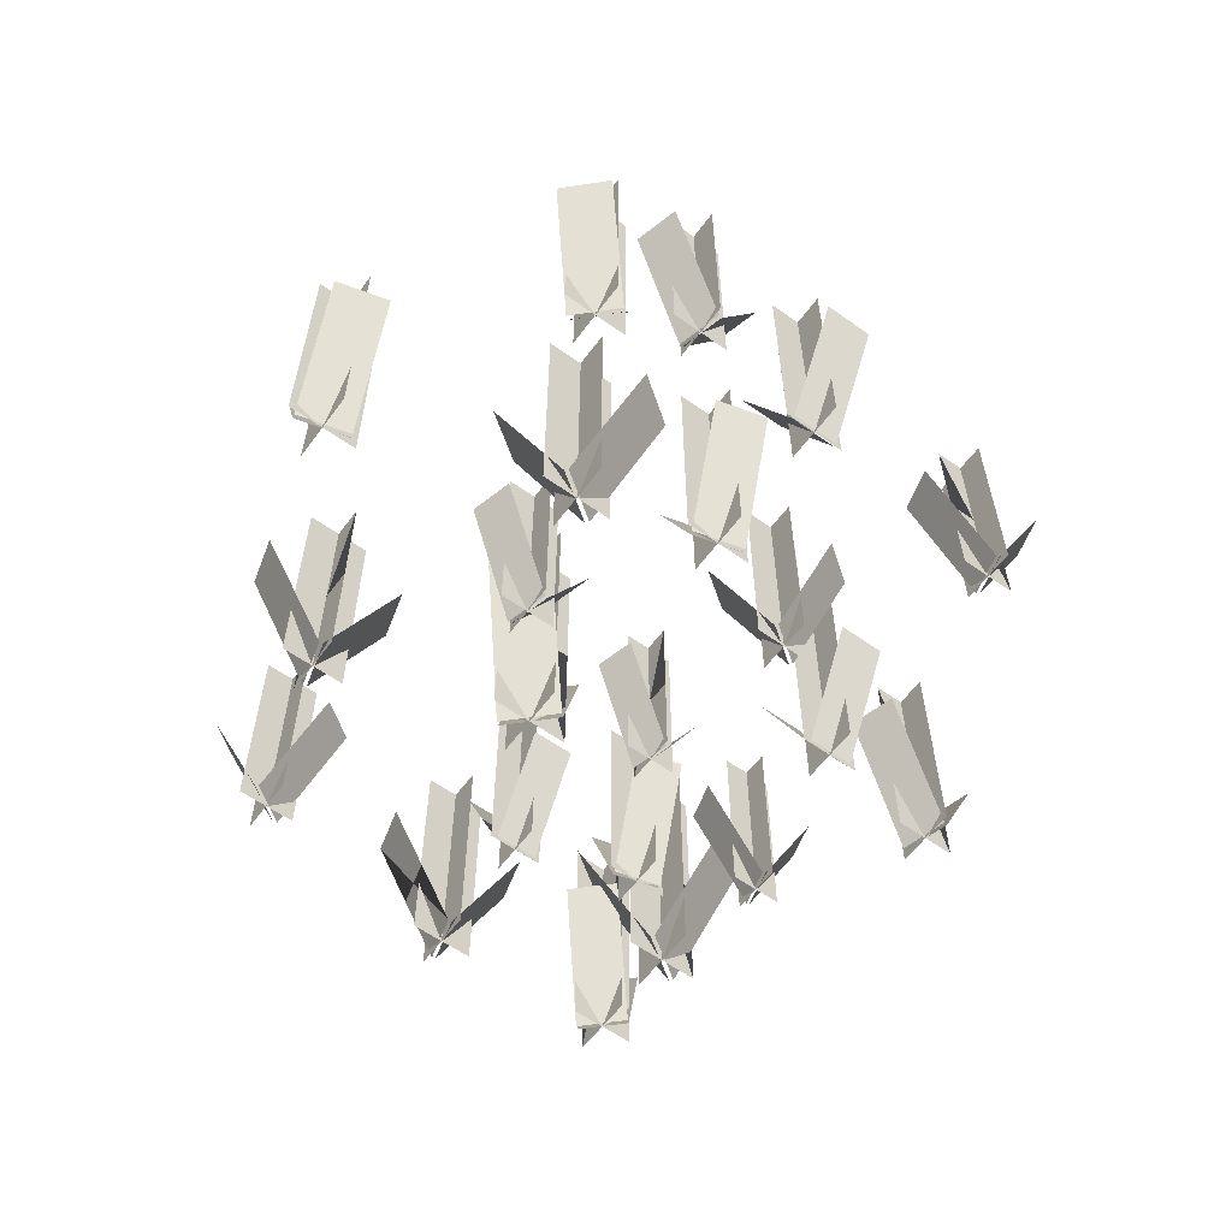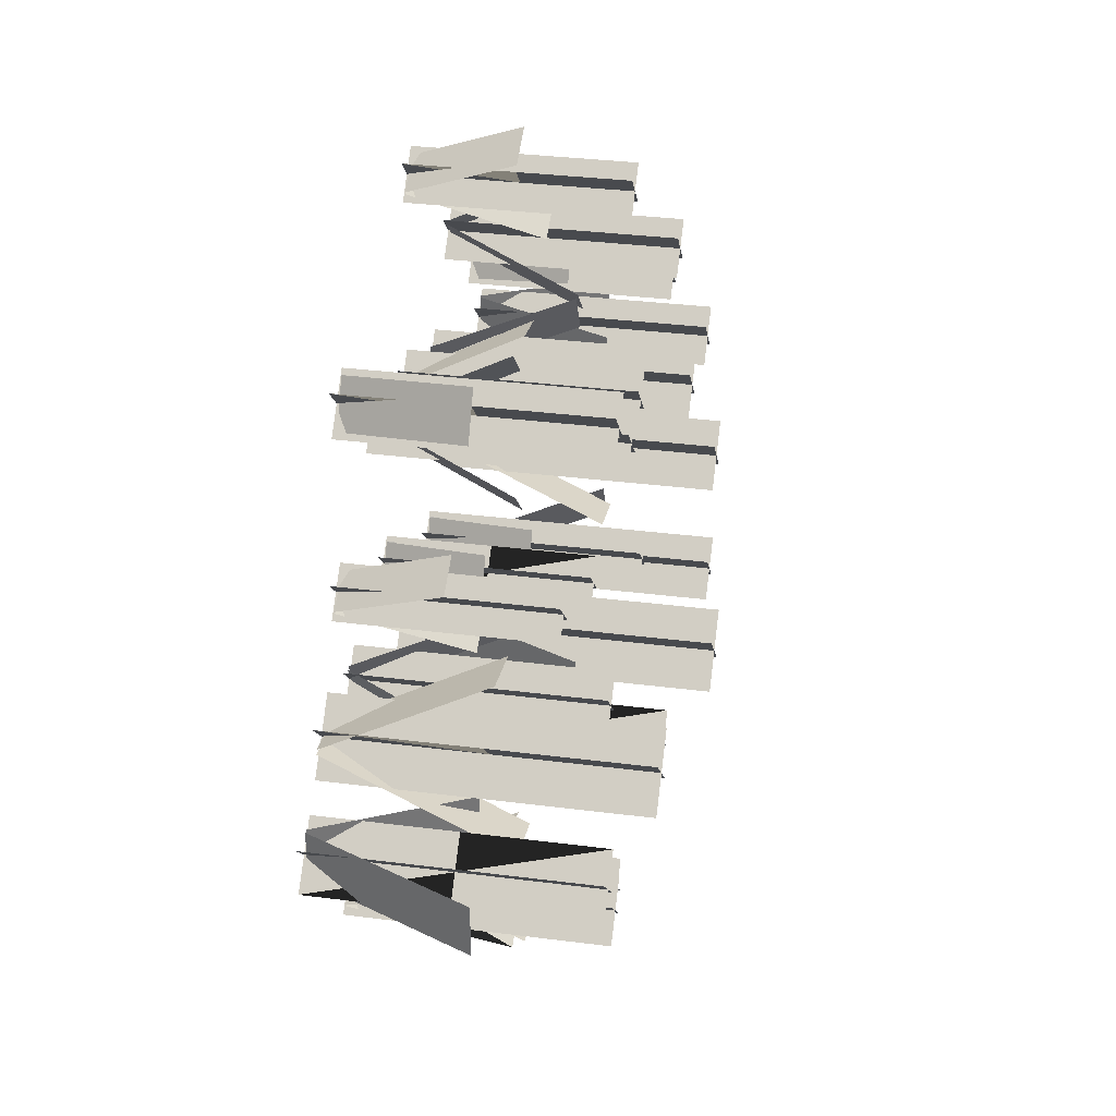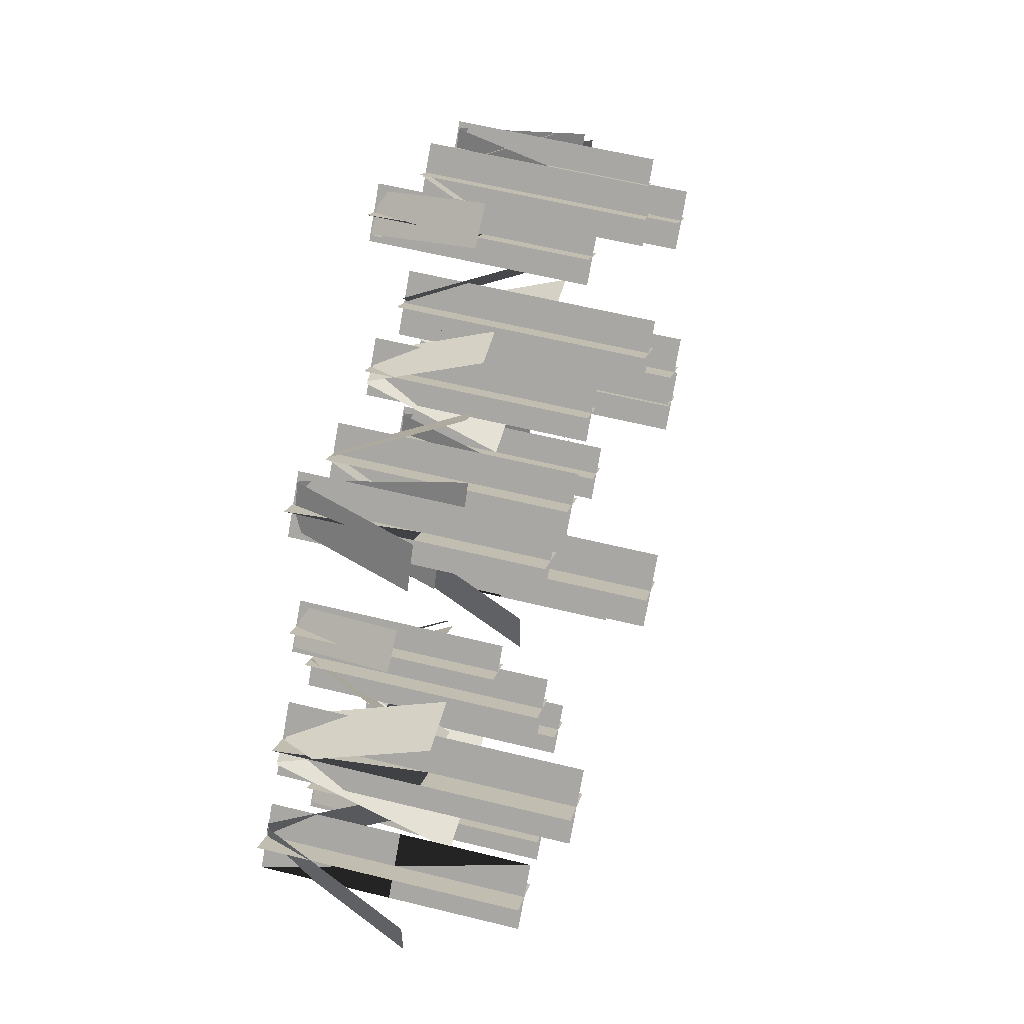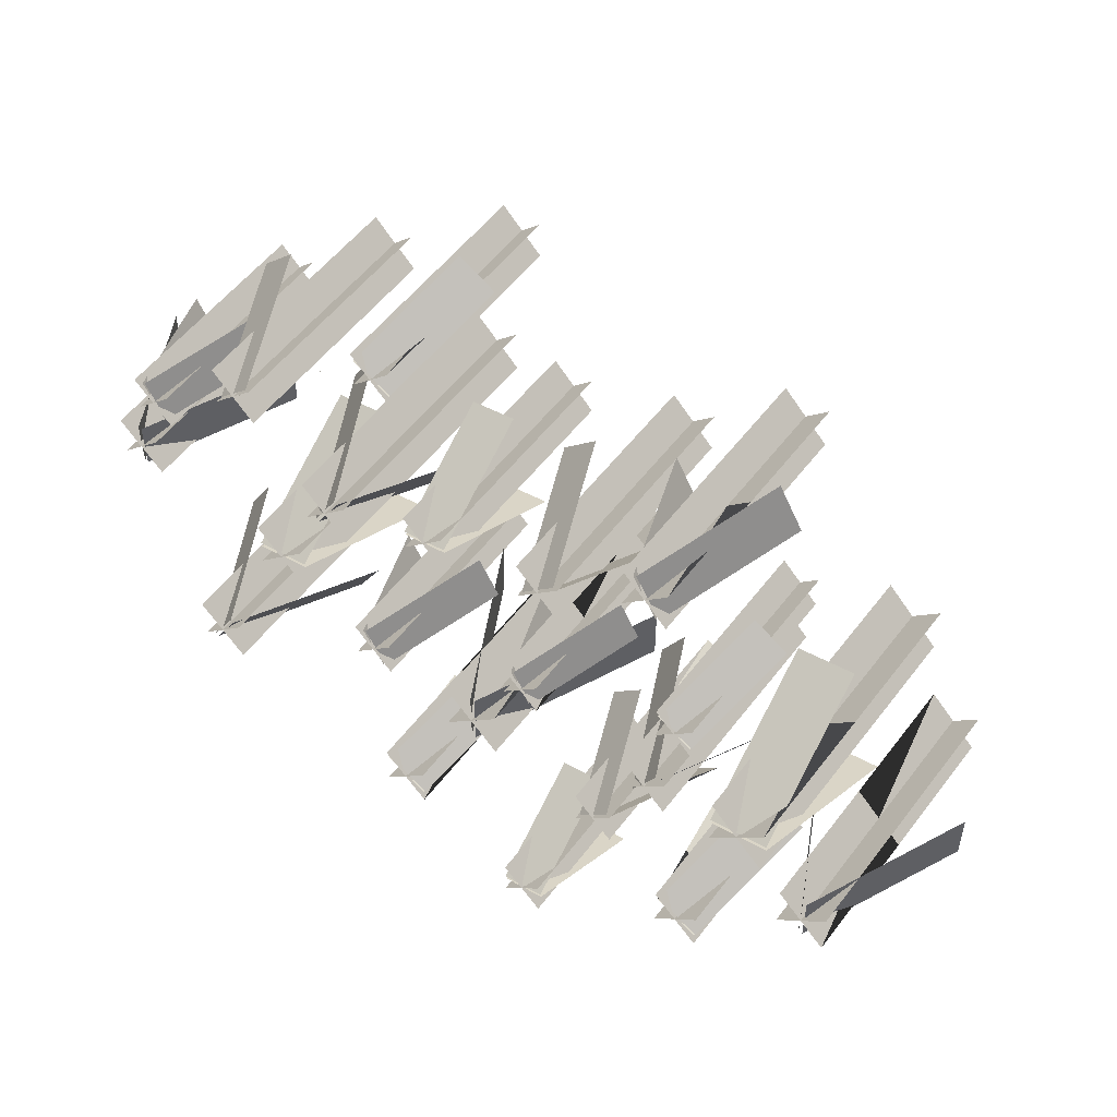
<metadata>
{"format":"obj","ext":"obj","renderer":"f3d","projection":"perspective","resolution":1024,"background":"white","views":[{"elev":-59.3,"azim":-81.2,"up":"+Y"},{"elev":33.6,"azim":99.9,"up":"+Z"},{"elev":58.7,"azim":104.3,"up":"+Z"},{"elev":53.4,"azim":36.2,"up":"+Z"}]}
</metadata>
<code>
v 0.4596 5 -1.566 1 1 1
v -0.4596 0 -1.566 1 1 1
v -0.4596 5 -1.566 1 1 1
v 0.4596 0 -2.485 1 1 1
v 0.4596 5 -2.485 1 1 1
v -0.4596 0 -2.485 1 1 1
v -0.4596 5 -2.485 1 1 1
v 0.4596 0 -1.566 1 1 1
v -1.352 2.642 -1.525 1 1 1
v -0.03677 0.05345 -1.525 1 1 1
v -0.03677 0.05345 -2.525 1 1 1
v -1.352 2.642 -2.525 1 1 1
v 1.352 3.03 -2.525 1 1 1
v 0.03677 0.05345 -2.525 1 1 1
v 1.352 3.03 -1.525 1 1 1
v 0.03677 0.05345 -1.525 1 1 1
v -6.786 -0 0.3706 1 1 1
v -6.045 0 -0.3706 1 1 1
v -6.786 4.031 0.3706 1 1 1
v -6.045 4.031 -0.3706 1 1 1
v -6.786 0 -0.3706 1 1 1
v -6.786 4.031 -0.3706 1 1 1
v -6.045 -0 0.3706 1 1 1
v -6.045 4.031 0.3706 1 1 1
v -7.506 2.13 0.4031 1 1 1
v -7.506 2.13 -0.4031 1 1 1
v -6.445 0.04309 0.4031 1 1 1
v -6.445 0.04309 -0.4031 1 1 1
v -5.325 2.443 0.4031 1 1 1
v -5.325 2.443 -0.4031 1 1 1
v -6.386 0.04309 -0.4031 1 1 1
v -6.386 0.04309 0.4031 1 1 1
v 5.633 0 -1.474 1 1 1
v 5.633 0 -2.26 1 1 1
v 5.633 4.278 -2.26 1 1 1
v 6.419 4.278 -1.474 1 1 1
v 5.633 4.278 -1.474 1 1 1
v 6.419 0 -2.26 1 1 1
v 6.419 4.278 -2.26 1 1 1
v 6.419 0 -1.474 1 1 1
v 4.869 2.261 -1.439 1 1 1
v 4.869 2.261 -2.295 1 1 1
v 5.995 0.04573 -2.295 1 1 1
v 5.995 0.04573 -1.439 1 1 1
v 6.058 0.04573 -2.295 1 1 1
v 7.183 2.593 -1.439 1 1 1
v 6.058 0.04573 -1.439 1 1 1
v 7.183 2.593 -2.295 1 1 1
v -2.222 -0 0.8017 1 1 1
v -2.998 4.223 1.578 1 1 1
v -2.998 -0 0.8017 1 1 1
v -2.222 -0 1.578 1 1 1
v -2.222 4.223 1.578 1 1 1
v -2.998 -0 1.578 1 1 1
v -2.222 4.223 0.8017 1 1 1
v -2.998 4.223 0.8017 1 1 1
v -2.426 0.04514 1.571 1 1 1
v -2.848 0.04514 0.8397 1 1 1
v -3.388 2.232 2.127 1 1 1
v -3.811 2.232 1.395 1 1 1
v -2.794 0.04514 0.8086 1 1 1
v -1.832 2.559 0.253 1 1 1
v -1.41 2.559 0.9844 1 1 1
v -2.372 0.04514 1.54 1 1 1
v 3.564 0 -1.227 1 1 1
v 2.853 0 -0.5172 1 1 1
v 2.853 3.863 -0.5172 1 1 1
v 3.564 3.863 -1.227 1 1 1
v 2.853 0 -1.227 1 1 1
v 2.853 3.863 -1.227 1 1 1
v 3.564 0 -0.5172 1 1 1
v 3.564 3.863 -0.5172 1 1 1
v 3.377 0.0413 -0.5235 1 1 1
v 2.11 2.042 -0.6844 1 1 1
v 2.991 0.0413 -1.193 1 1 1
v 2.497 2.042 -0.01525 1 1 1
v 4.307 2.341 -1.06 1 1 1
v 3.92 2.341 -1.729 1 1 1
v 3.04 0.0413 -1.221 1 1 1
v 3.426 0.0413 -0.552 1 1 1
v -5.705 1e-06 -4.464 1 1 1
v -5.705 4.332 -4.464 1 1 1
v -5.705 1e-06 -3.667 1 1 1
v -5.705 4.332 -3.667 1 1 1
v -4.908 1e-06 -4.464 1 1 1
v -4.908 4.332 -4.464 1 1 1
v -4.908 1e-06 -3.667 1 1 1
v -4.908 4.332 -3.667 1 1 1
v -5.117 0.04631 -3.674 1 1 1
v -6.105 2.29 -3.104 1 1 1
v -6.538 2.29 -3.855 1 1 1
v -5.551 0.04631 -4.425 1 1 1
v -4.075 2.626 -4.276 1 1 1
v -4.508 2.626 -5.026 1 1 1
v -5.496 0.04631 -4.456 1 1 1
v -5.062 0.04631 -3.706 1 1 1
v -4.521 -1e-06 3.114 1 1 1
v -3.826 -0 2.419 1 1 1
v -4.521 3.781 3.114 1 1 1
v -3.826 3.781 2.419 1 1 1
v -4.521 -0 2.419 1 1 1
v -3.826 3.781 3.114 1 1 1
v -4.521 3.781 2.419 1 1 1
v -3.826 -1e-06 3.114 1 1 1
v -4.629 1.998 3.757 1 1 1
v -3.926 0.04041 3.053 1 1 1
v -5.164 1.998 3.222 1 1 1
v -4.46 0.04041 2.519 1 1 1
v -3.718 2.291 1.776 1 1 1
v -4.421 0.04041 2.479 1 1 1
v -3.183 2.291 2.31 1 1 1
v -3.886 0.04041 3.014 1 1 1
v 1.988 0 -2.331 1 1 1
v 1.988 3.5 -2.331 1 1 1
v 1.988 0 -2.975 1 1 1
v 2.632 0 -2.331 1 1 1
v 2.632 3.5 -2.331 1 1 1
v 2.632 0 -2.975 1 1 1
v 2.632 3.5 -2.975 1 1 1
v 1.988 3.5 -2.975 1 1 1
v 2.54 0.03741 -2.387 1 1 1
v 1.393 1.85 -2.231 1 1 1
v 2.045 0.03741 -2.882 1 1 1
v 1.888 1.85 -1.736 1 1 1
v 2.732 2.121 -3.57 1 1 1
v 3.227 2.121 -3.075 1 1 1
v 2.081 0.03741 -2.919 1 1 1
v 2.576 0.03741 -2.424 1 1 1
v 1.648 -0 2.03 1 1 1
v 0.9444 3.825 2.733 1 1 1
v 0.9444 -0 2.03 1 1 1
v 1.648 -0 2.733 1 1 1
v 1.648 3.825 2.733 1 1 1
v 0.9444 -0 2.733 1 1 1
v 1.648 3.825 2.03 1 1 1
v 0.9444 3.825 2.03 1 1 1
v 1.547 0.04088 2.672 1 1 1
v 0.8349 2.021 3.383 1 1 1
v 0.294 2.021 2.843 1 1 1
v 1.006 0.04088 2.131 1 1 1
v 1.045 0.04088 2.091 1 1 1
v 1.757 2.318 1.379 1 1 1
v 2.298 2.318 1.92 1 1 1
v 1.586 0.04088 2.632 1 1 1
v -4.073 4.545 -0.2904 1 1 1
v -3.237 4.545 -1.126 1 1 1
v -3.237 0 -0.2904 1 1 1
v -3.237 4.545 -0.2904 1 1 1
v -4.073 0 -0.2904 1 1 1
v -3.237 0 -1.126 1 1 1
v -4.073 0 -1.126 1 1 1
v -4.073 4.545 -1.126 1 1 1
v -3.421 2.402 0.5813 1 1 1
v -3.213 0.04858 -0.5963 1 1 1
v -4.316 2.402 0.4235 1 1 1
v -4.108 0.04858 -0.7541 1 1 1
v -4.097 0.04858 -0.82 1 1 1
v -2.994 2.754 -1.84 1 1 1
v -3.889 2.754 -1.998 1 1 1
v -3.201 0.04858 -0.6621 1 1 1
v 5.264 4.815 -0.2655 1 1 1
v 4.379 0 -0.2655 1 1 1
v 4.379 4.815 -0.2655 1 1 1
v 5.264 0 -1.151 1 1 1
v 5.264 4.815 -1.151 1 1 1
v 4.379 0 -1.151 1 1 1
v 4.379 4.815 -1.151 1 1 1
v 5.264 0 -0.2655 1 1 1
v 5.069 2.545 0.658 1 1 1
v 4.121 2.545 0.4908 1 1 1
v 5.289 0.05147 -0.5897 1 1 1
v 4.341 0.05147 -0.7569 1 1 1
v 4.353 0.05147 -0.8266 1 1 1
v 5.521 2.918 -1.907 1 1 1
v 5.301 0.05147 -0.6594 1 1 1
v 4.573 2.918 -2.074 1 1 1
v -1.07 3.667 2.261 1 1 1
v -0.3963 3.667 1.587 1 1 1
v -0.3963 -0 2.261 1 1 1
v -0.3963 3.667 2.261 1 1 1
v -1.07 -0 2.261 1 1 1
v -0.3963 -0 1.587 1 1 1
v -1.07 -0 1.587 1 1 1
v -1.07 3.667 1.587 1 1 1
v -0.5445 1.938 2.965 1 1 1
v -1.267 1.938 2.837 1 1 1
v -0.3769 0.0392 2.014 1 1 1
v -1.099 0.0392 1.887 1 1 1
v -0.9222 2.222 0.8836 1 1 1
v -1.09 0.0392 1.834 1 1 1
v -0.2 2.222 1.011 1 1 1
v -0.3675 0.0392 1.961 1 1 1
v 3.354 -0 1.254 1 1 1
v 3.354 3.248 1.254 1 1 1
v 3.951 3.248 0.6571 1 1 1
v 3.951 -0 0.6571 1 1 1
v 3.354 -0 0.6571 1 1 1
v 3.354 3.248 0.6571 1 1 1
v 3.951 -0 1.254 1 1 1
v 3.951 3.248 1.254 1 1 1
v 3.81 1.716 1.879 1 1 1
v 3.383 0.03472 1.139 1 1 1
v 4.373 1.716 1.554 1 1 1
v 3.946 0.03472 0.814 1 1 1
v 3.359 0.03472 1.097 1 1 1
v 3.922 0.03472 0.7726 1 1 1
v 2.932 1.968 0.3573 1 1 1
v 3.494 1.968 0.03253 1 1 1
v -1.78 -1e-06 5.317 1 1 1
v -1.152 3.416 4.688 1 1 1
v -1.152 3.416 5.317 1 1 1
v -1.78 3.416 5.317 1 1 1
v -1.152 -1e-06 4.688 1 1 1
v -1.78 -1e-06 4.688 1 1 1
v -1.78 3.416 4.688 1 1 1
v -1.152 -1e-06 5.317 1 1 1
v -0.7077 1.805 5.632 1 1 1
v -1.299 1.805 5.974 1 1 1
v -1.157 0.03652 4.853 1 1 1
v -1.749 0.03652 5.195 1 1 1
v -1.774 0.03652 5.152 1 1 1
v -1.632 2.07 4.031 1 1 1
v -2.223 2.07 4.373 1 1 1
v -1.182 0.03652 4.81 1 1 1
v -1.091 4.072 -5.422 1 1 1
v -1.84 1e-06 -5.422 1 1 1
v -1.091 1e-06 -4.674 1 1 1
v -1.84 4.072 -5.422 1 1 1
v -1.091 4.072 -4.674 1 1 1
v -1.84 1e-06 -4.674 1 1 1
v -1.84 4.072 -4.674 1 1 1
v -1.091 1e-06 -5.422 1 1 1
v -0.5621 2.152 -4.298 1 1 1
v -1.803 0.04353 -4.818 1 1 1
v -1.267 2.152 -3.89 1 1 1
v -1.098 0.04353 -5.226 1 1 1
v -2.369 2.468 -5.798 1 1 1
v -1.833 0.04353 -4.87 1 1 1
v -1.664 2.468 -6.206 1 1 1
v -1.128 0.04353 -5.278 1 1 1
v 4.277 1e-06 -4.497 1 1 1
v 4.277 4.072 -4.497 1 1 1
v 3.528 1e-06 -3.749 1 1 1
v 3.528 4.072 -3.749 1 1 1
v 3.528 1e-06 -4.497 1 1 1
v 3.528 4.072 -4.497 1 1 1
v 4.277 1e-06 -3.749 1 1 1
v 4.277 4.072 -3.749 1 1 1
v 4.27 0.04353 -4.301 1 1 1
v 4.806 2.152 -3.373 1 1 1
v 4.1 2.152 -2.965 1 1 1
v 3.564 0.04353 -3.893 1 1 1
v 2.999 2.468 -4.873 1 1 1
v 3.704 2.468 -5.28 1 1 1
v 3.534 0.04353 -3.945 1 1 1
v 4.24 0.04353 -4.352 1 1 1
v 2.712 -1e-06 4.037 1 1 1
v 3.43 -1e-06 3.319 1 1 1
v 3.43 3.904 4.037 1 1 1
v 2.712 3.904 4.037 1 1 1
v 3.43 3.904 3.319 1 1 1
v 2.712 -1e-06 3.319 1 1 1
v 2.712 3.904 3.319 1 1 1
v 3.43 -1e-06 4.037 1 1 1
v 3.291 0.04173 3.354 1 1 1
v 3.79 2.063 4.544 1 1 1
v 2.901 0.04173 4.031 1 1 1
v 4.181 2.063 3.868 1 1 1
v 2.851 0.04173 4.002 1 1 1
v 1.961 2.366 3.488 1 1 1
v 2.352 2.366 2.812 1 1 1
v 3.241 0.04173 3.326 1 1 1
v -6.257 -0 1.709 1 1 1
v -6.257 3.469 1.709 1 1 1
v -5.619 -0 1.709 1 1 1
v -5.619 -0 1.071 1 1 1
v -5.619 3.469 1.071 1 1 1
v -6.257 -0 1.071 1 1 1
v -6.257 3.469 1.071 1 1 1
v -5.619 3.469 1.709 1 1 1
v -5.743 0.03708 1.102 1 1 1
v -6.089 0.03708 1.703 1 1 1
v -4.952 1.833 1.559 1 1 1
v -5.299 1.833 2.159 1 1 1
v -6.924 2.102 1.221 1 1 1
v -6.577 2.102 0.6203 1 1 1
v -6.134 0.03708 1.678 1 1 1
v -5.787 0.03708 1.077 1 1 1
v -1.576 0 -1.397 1 1 1
v -2.235 0 -1.397 1 1 1
v -2.235 3.585 -1.397 1 1 1
v -1.576 0 -2.056 1 1 1
v -1.576 3.585 -2.056 1 1 1
v -2.235 0 -2.056 1 1 1
v -2.235 3.585 -2.056 1 1 1
v -1.576 3.585 -1.397 1 1 1
v -0.8869 1.895 -1.552 1 1 1
v -2.062 0.03832 -1.403 1 1 1
v -1.245 1.895 -0.9313 1 1 1
v -1.704 0.03832 -2.024 1 1 1
v -2.566 2.173 -2.522 1 1 1
v -1.75 0.03832 -2.05 1 1 1
v -2.925 2.173 -1.901 1 1 1
v -2.108 0.03832 -1.429 1 1 1
v 0.6629 0 -0.02406 1 1 1
v 1.259 0 -0.02406 1 1 1
v 0.6629 3.242 -0.62 1 1 1
v 0.6629 3.242 -0.02406 1 1 1
v 1.259 0 -0.62 1 1 1
v 1.259 3.242 -0.62 1 1 1
v 0.6629 0 -0.62 1 1 1
v 1.259 3.242 -0.02406 1 1 1
v 1.882 1.713 -0.1644 1 1 1
v 1.144 0.03465 -0.5908 1 1 1
v 1.558 1.713 0.3971 1 1 1
v 0.8194 0.03465 -0.02939 1 1 1
v 0.03944 1.965 -0.4797 1 1 1
v 0.7781 0.03465 -0.05323 1 1 1
v 0.3636 1.965 -1.041 1 1 1
v 1.102 0.03465 -0.6147 1 1 1
v 1.248 1e-06 -6.636 1 1 1
v 0.5737 3.667 -5.961 1 1 1
v 1.248 1e-06 -5.961 1 1 1
v 0.5737 3.667 -6.636 1 1 1
v 1.248 3.667 -5.961 1 1 1
v 0.5737 1e-06 -5.961 1 1 1
v 1.248 3.667 -6.636 1 1 1
v 0.5737 1e-06 -6.636 1 1 1
v 0.3775 1.938 -5.385 1 1 1
v 0.545 0.0392 -6.336 1 1 1
v 1.1 1.938 -5.258 1 1 1
v 1.267 0.0392 -6.208 1 1 1
v 0.7219 2.222 -7.339 1 1 1
v 1.444 2.222 -7.212 1 1 1
v 0.5544 0.0392 -6.389 1 1 1
v 1.277 0.0392 -6.261 1 1 1
f 2 3 4
f 3 5 4
f 9 10 12
f 10 11 12
f 13 14 15
f 14 16 15
f 17 18 19
f 18 20 19
f 21 22 23
f 22 24 23
f 25 26 27
f 26 28 27
f 30 31 29
f 31 32 29
f 34 40 35
f 40 36 35
f 41 44 42
f 44 43 42
f 48 45 46
f 45 47 46
f 54 49 50
f 49 55 50
f 51 52 56
f 52 53 56
f 59 57 60
f 57 58 60
f 62 61 63
f 61 64 63
f 66 65 67
f 65 68 67
f 69 70 71
f 70 72 71
f 76 73 74
f 73 75 74
f 78 79 77
f 79 80 77
f 81 87 82
f 87 88 82
f 83 84 85
f 84 86 85
f 90 89 91
f 89 92 91
f 94 95 93
f 95 96 93
f 97 98 99
f 98 100 99
f 101 104 103
f 104 102 103
f 105 106 107
f 106 108 107
f 109 110 111
f 110 112 111
f 113 118 114
f 118 119 114
f 115 116 120
f 116 117 120
f 124 121 122
f 121 123 122
f 134 129 130
f 129 135 130
f 131 132 136
f 132 133 136
f 138 137 139
f 137 140 139
f 142 141 143
f 141 144 143
f 149 150 145
f 150 146 145
f 151 147 152
f 147 148 152
f 153 154 155
f 154 156 155
f 159 157 158
f 157 160 158
f 162 163 164
f 163 165 164
f 169 171 170
f 171 172 170
f 176 173 174
f 173 175 174
f 181 182 177
f 182 178 177
f 183 179 184
f 179 180 184
f 185 187 186
f 187 188 186
f 189 190 191
f 190 192 191
f 193 196 194
f 196 195 194
f 197 198 199
f 198 200 199
f 203 204 201
f 204 202 201
f 207 205 208
f 205 206 208
f 209 213 212
f 213 210 212
f 217 219 218
f 219 220 218
f 223 221 222
f 221 224 222
f 226 227 228
f 227 229 228
f 233 236 235
f 236 234 235
f 237 238 239
f 238 240 239
f 243 241 244
f 241 242 244
f 245 246 247
f 246 248 247
f 250 249 251
f 249 252 251
f 257 258 260
f 258 261 260
f 268 265 266
f 265 267 266
f 270 269 271
f 269 272 271
f 273 276 274
f 276 277 274
f 278 275 279
f 275 280 279
f 283 281 284
f 281 282 284
f 285 287 286
f 287 288 286
f 294 289 295
f 289 296 295
f 290 291 292
f 291 293 292
f 297 300 299
f 300 298 299
f 303 304 301
f 304 302 301
f 311 306 307
f 306 312 307
f 313 314 315
f 314 316 315
f 317 318 319
f 318 320 319
f 326 321 322
f 321 327 322
f 328 323 324
f 323 325 324
f 331 332 329
f 332 330 329
f 333 334 335
f 334 336 335
f 8 1 7
f 6 7 8
f 33 38 37
f 37 39 38
f 125 127 126
f 126 128 127
f 168 161 167
f 166 167 168
f 216 211 215
f 214 215 216
f 232 225 231
f 230 231 232
f 253 255 254
f 254 256 255
f 264 259 263
f 262 263 264
f 305 309 308
f 308 310 309

</code>
